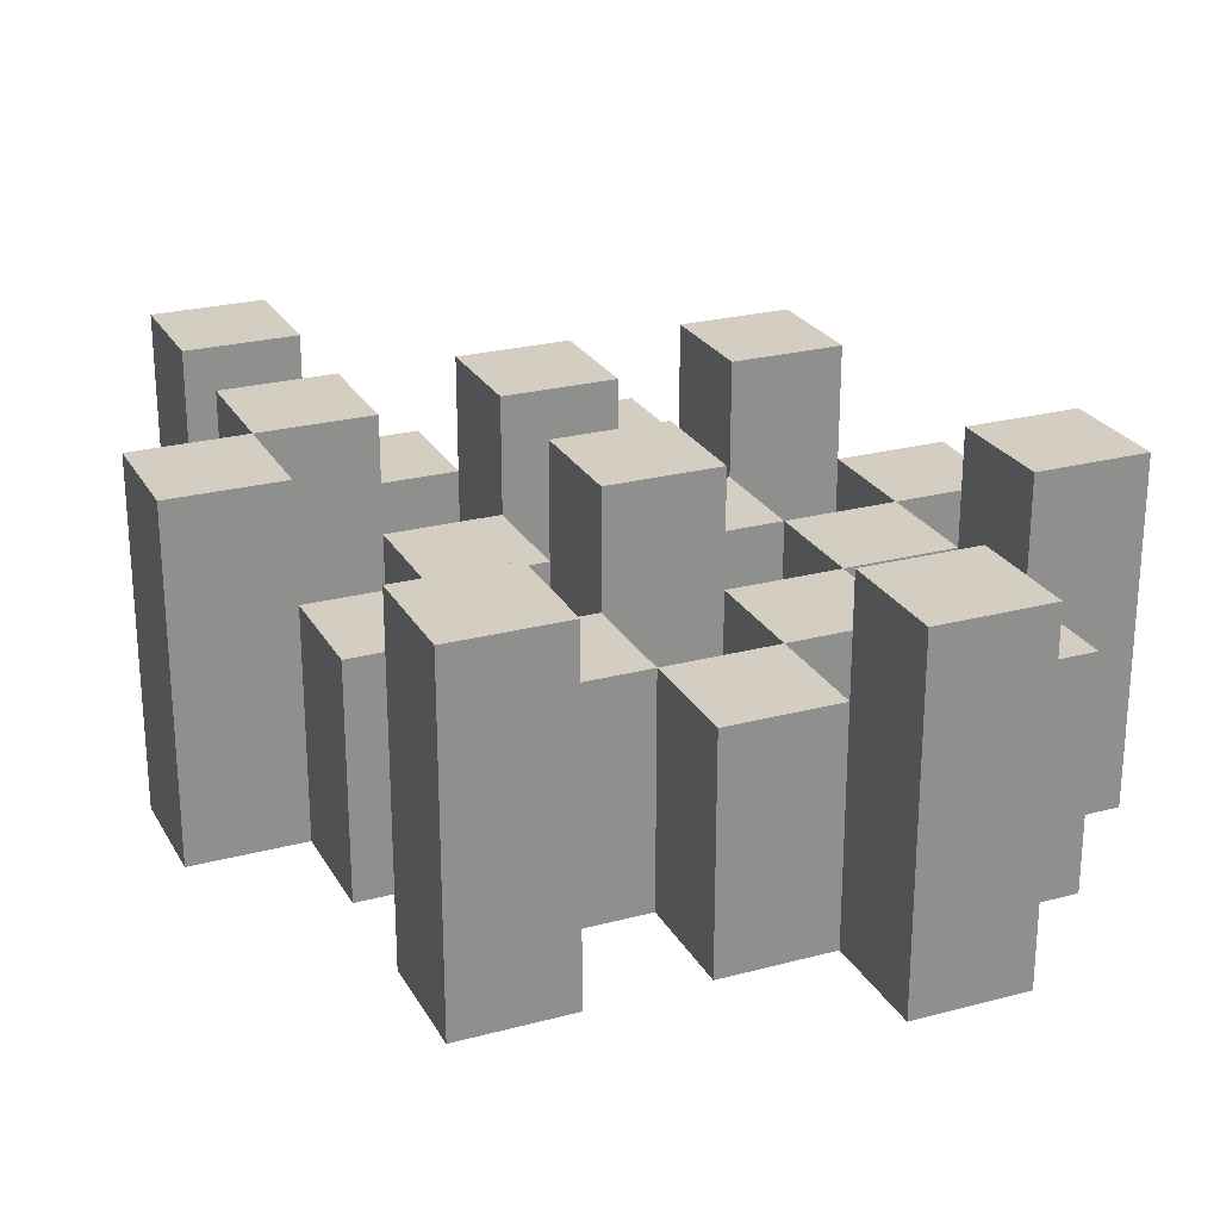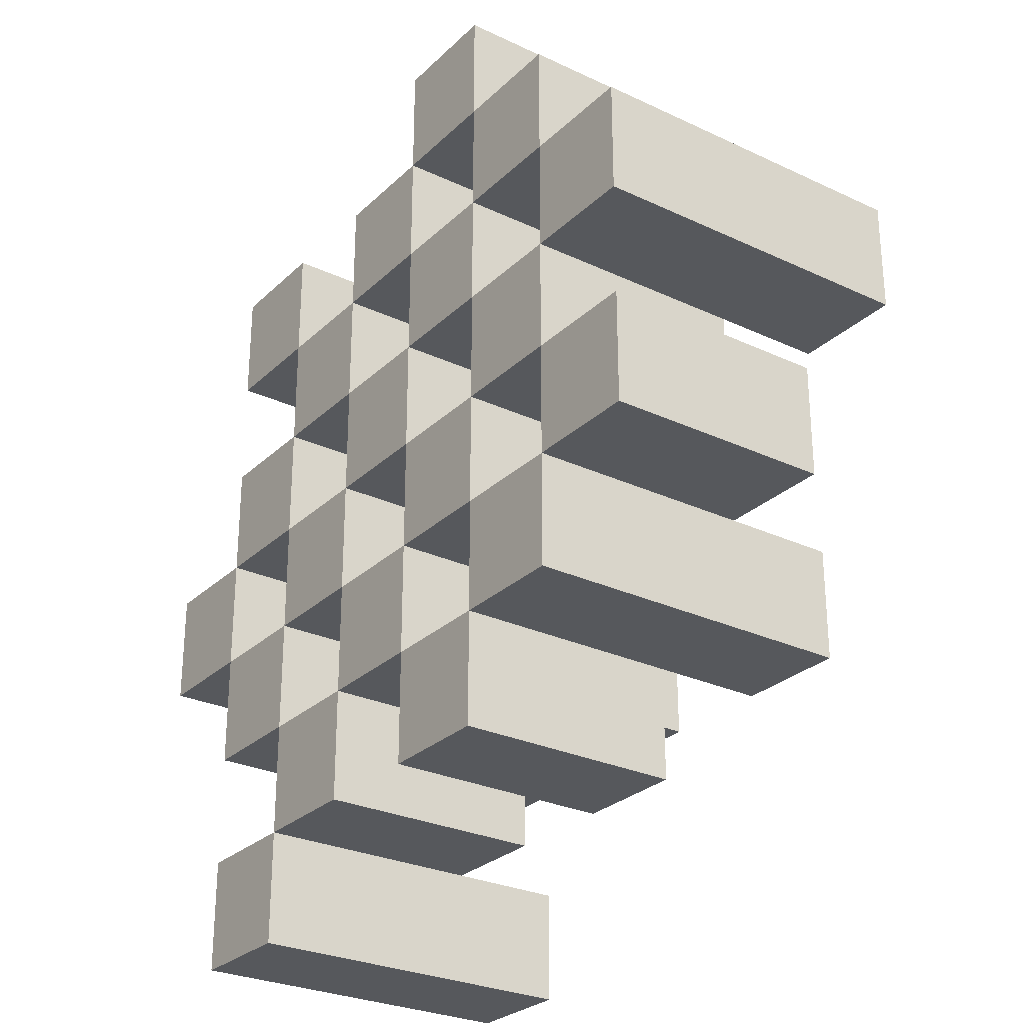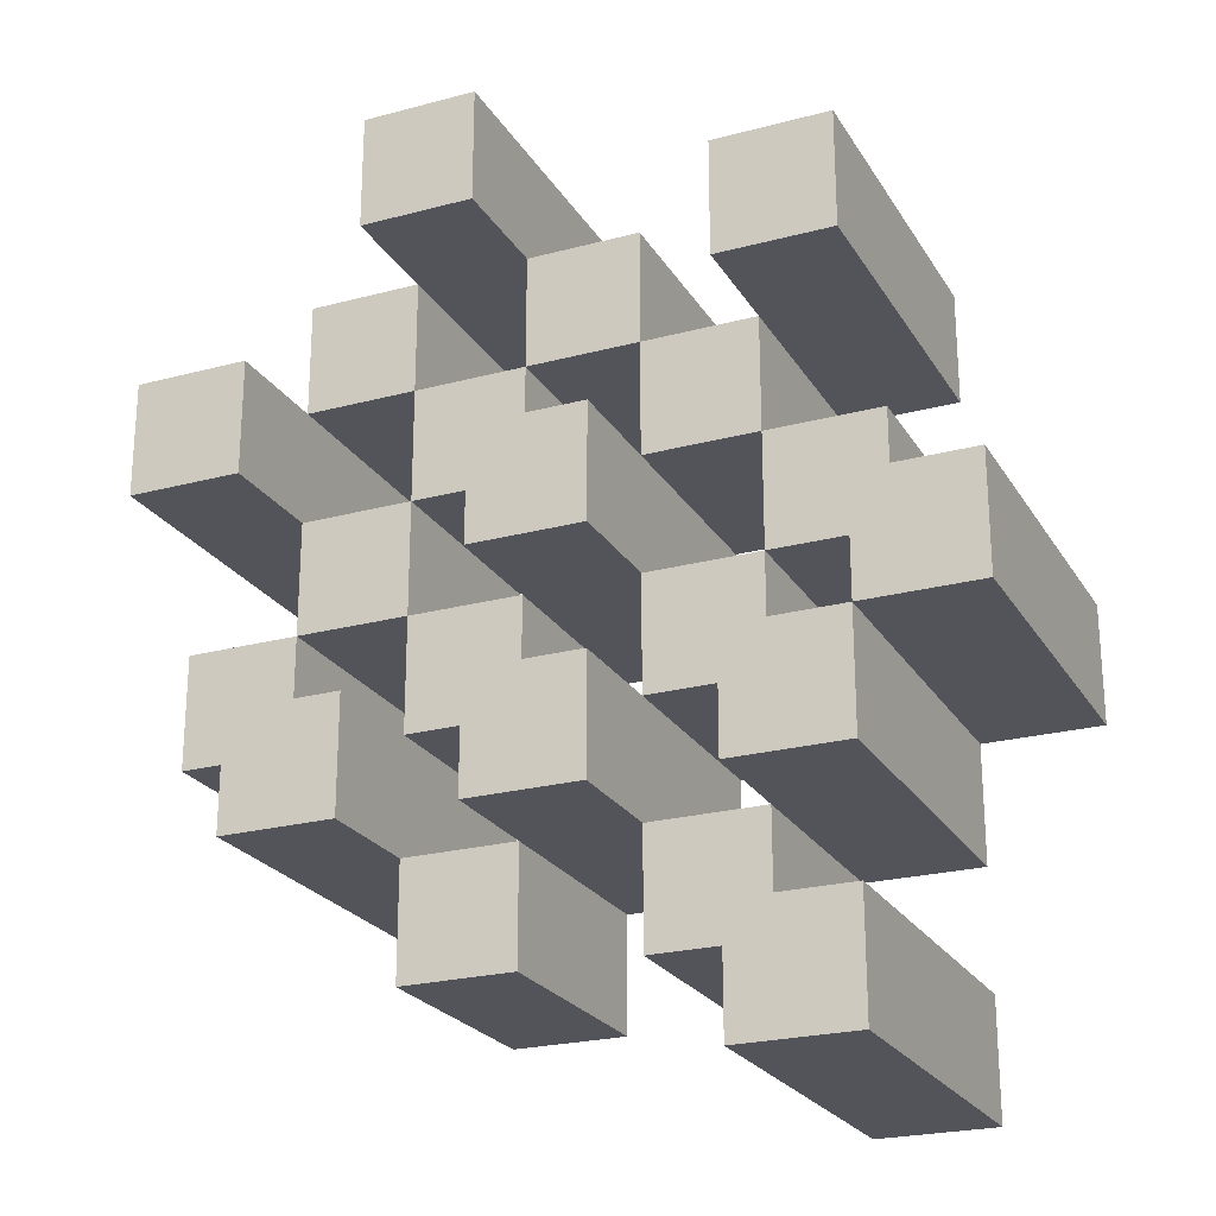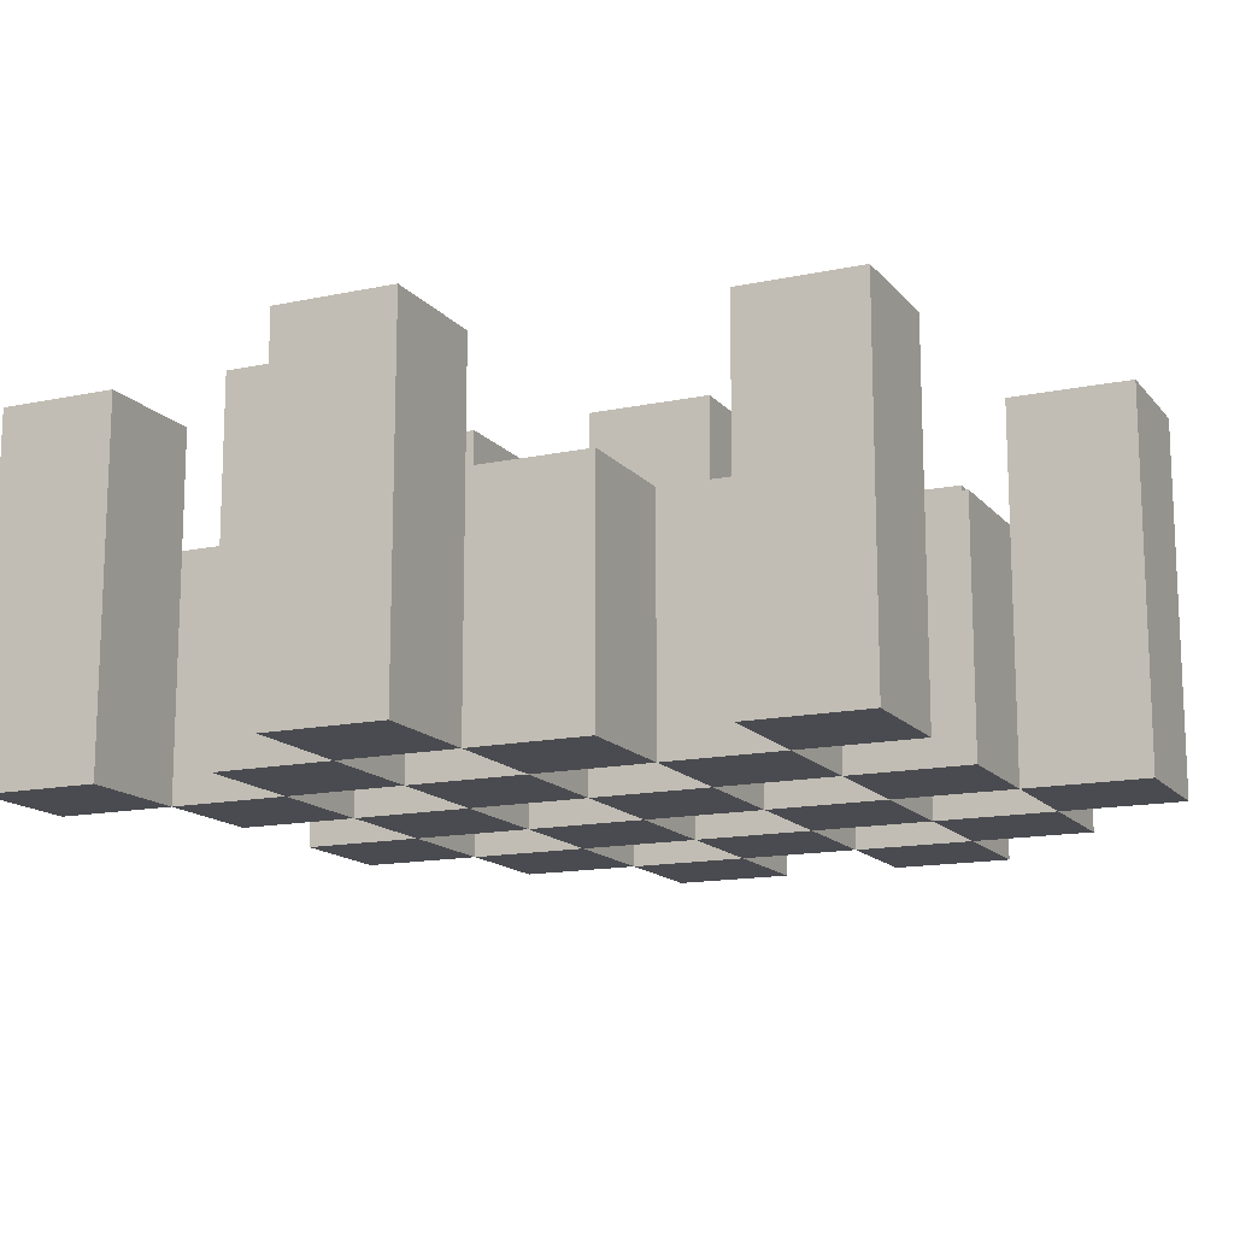
<metadata>
{"format":"obj","ext":"obj","renderer":"f3d","projection":"perspective","resolution":1024,"background":"white","views":[{"elev":25.0,"azim":-23.3,"up":"+Y"},{"elev":-27.8,"azim":54.4,"up":"+Z"},{"elev":-23.7,"azim":-156.0,"up":"+Z"},{"elev":-14.4,"azim":-65.1,"up":"+Y"}]}
</metadata>
<code>
o
v 28.9 0.9 31.3
v 28.8 0.9 31.3
v 28.9 1.2 31.3
v 28.8 1.2 31.3
v 29 0.9 31.2
v 28.9 0.9 31.2
v 28.8 0.9 31.2
v 28.7 0.9 31.2
v 28.6 0.9 31.2
v 28.5 0.9 31.2
v 29 1.1 31.2
v 28.9 1.1 31.2
v 28.8 1.1 31.2
v 28.7 1.1 31.2
v 28.6 1.2 31.2
v 28.5 1.2 31.2
v 29.1 0.9 31.1
v 29 0.9 31.1
v 28.9 0.9 31.1
v 28.8 0.9 31.1
v 28.7 0.9 31.1
v 28.6 0.9 31.1
v 29 1.1 31.1
v 28.9 1.1 31.1
v 28.8 1.1 31.1
v 28.7 1.1 31.1
v 28.6 1.1 31.1
v 29.1 1.2 31.1
v 29 1.2 31.1
v 29 0.9 31
v 28.9 0.9 31
v 28.8 0.9 31
v 28.7 0.9 31
v 28.6 0.9 31
v 28.5 0.9 31
v 29 1.1 31
v 28.9 1.1 31
v 28.8 1.1 31
v 28.7 1.1 31
v 28.6 1.1 31
v 28.5 1.1 31
v 28.8 1.2 31
v 28.7 1.2 31
v 29.1 0.9 30.9
v 29 0.9 30.9
v 28.9 0.9 30.9
v 28.8 0.9 30.9
v 28.7 0.9 30.9
v 28.6 0.9 30.9
v 28.5 0.9 30.9
v 28.4 0.9 30.9
v 29.1 1.1 30.9
v 29 1.1 30.9
v 28.9 1.1 30.9
v 28.8 1.1 30.9
v 28.7 1.1 30.9
v 28.6 1.1 30.9
v 28.5 1.1 30.9
v 28.5 1.2 30.9
v 28.4 1.2 30.9
v 29 0.9 30.8
v 28.9 0.9 30.8
v 28.8 0.9 30.8
v 28.7 0.9 30.8
v 28.6 0.9 30.8
v 28.5 0.9 30.8
v 29 1.1 30.8
v 28.9 1.1 30.8
v 28.8 1.1 30.8
v 28.7 1.1 30.8
v 28.6 1.1 30.8
v 29 1.2 30.8
v 28.9 1.2 30.8
v 28.8 1.2 30.8
v 28.7 1.2 30.8
v 28.6 1.2 30.8
v 28.5 1.2 30.8
v 28.9 0.9 30.7
v 28.8 0.9 30.7
v 28.7 0.9 30.7
v 28.6 0.9 30.7
v 28.9 1.1 30.7
v 28.8 1.1 30.7
v 28.7 1.1 30.7
v 28.6 1.1 30.7
v 28.6 0.9 30.6
v 28.5 0.9 30.6
v 28.6 1.1 30.6
v 28.6 1.2 30.6
v 28.5 1.2 30.6
v 28.9 0.9 31.2
v 28.8 0.9 31.2
v 28.9 1.1 31.2
v 28.8 1.1 31.2
v 28.9 1.2 31.2
v 28.8 1.2 31.2
v 29 0.9 31.1
v 28.9 0.9 31.1
v 28.8 0.9 31.1
v 28.7 0.9 31.1
v 28.6 0.9 31.1
v 28.5 0.9 31.1
v 29 1.1 31.1
v 28.9 1.1 31.1
v 28.8 1.1 31.1
v 28.7 1.1 31.1
v 28.6 1.1 31.1
v 28.6 1.2 31.1
v 28.5 1.2 31.1
v 29.1 0.9 31
v 29 0.9 31
v 28.9 0.9 31
v 28.8 0.9 31
v 28.7 0.9 31
v 28.6 0.9 31
v 29 1.1 31
v 28.9 1.1 31
v 28.8 1.1 31
v 28.7 1.1 31
v 28.6 1.1 31
v 29.1 1.2 31
v 29 1.2 31
v 29 0.9 30.9
v 28.9 0.9 30.9
v 28.8 0.9 30.9
v 28.7 0.9 30.9
v 28.6 0.9 30.9
v 28.5 0.9 30.9
v 29 1.1 30.9
v 28.9 1.1 30.9
v 28.8 1.1 30.9
v 28.7 1.1 30.9
v 28.6 1.1 30.9
v 28.5 1.1 30.9
v 28.8 1.2 30.9
v 28.7 1.2 30.9
v 29.1 0.9 30.8
v 29 0.9 30.8
v 28.9 0.9 30.8
v 28.8 0.9 30.8
v 28.7 0.9 30.8
v 28.6 0.9 30.8
v 28.5 0.9 30.8
v 28.4 0.9 30.8
v 29.1 1.1 30.8
v 29 1.1 30.8
v 28.9 1.1 30.8
v 28.8 1.1 30.8
v 28.7 1.1 30.8
v 28.6 1.1 30.8
v 28.5 1.2 30.8
v 28.4 1.2 30.8
v 29 0.9 30.7
v 28.9 0.9 30.7
v 28.8 0.9 30.7
v 28.7 0.9 30.7
v 28.6 0.9 30.7
v 28.5 0.9 30.7
v 28.9 1.1 30.7
v 28.8 1.1 30.7
v 28.7 1.1 30.7
v 28.6 1.1 30.7
v 29 1.2 30.7
v 28.9 1.2 30.7
v 28.8 1.2 30.7
v 28.7 1.2 30.7
v 28.6 1.2 30.7
v 28.5 1.2 30.7
v 28.9 0.9 30.6
v 28.8 0.9 30.6
v 28.7 0.9 30.6
v 28.6 0.9 30.6
v 28.9 1.1 30.6
v 28.8 1.1 30.6
v 28.7 1.1 30.6
v 28.6 1.1 30.6
v 28.6 0.9 30.5
v 28.5 0.9 30.5
v 28.6 1.2 30.5
v 28.5 1.2 30.5
v 29.1 0.9 31.1
v 29.1 1.2 31.1
v 29.1 0.9 31
v 29.1 1.2 31
v 29.1 0.9 30.9
v 29.1 1.1 30.9
v 29.1 0.9 30.8
v 29.1 1.1 30.8
v 29 0.9 31.2
v 29 1.1 31.2
v 29 0.9 31.1
v 29 1.1 31.1
v 29 0.9 31
v 29 1.1 31
v 29 0.9 30.9
v 29 1.1 30.9
v 29 0.9 30.8
v 29 1.1 30.8
v 29 1.2 30.8
v 29 0.9 30.7
v 29 1.2 30.7
v 28.9 0.9 31.3
v 28.9 1.2 31.3
v 28.9 0.9 31.2
v 28.9 1.1 31.2
v 28.9 1.2 31.2
v 28.9 0.9 31.1
v 28.9 1.1 31.1
v 28.9 0.9 31
v 28.9 1.1 31
v 28.9 0.9 30.9
v 28.9 1.1 30.9
v 28.9 0.9 30.8
v 28.9 1.1 30.8
v 28.9 0.9 30.7
v 28.9 1.1 30.7
v 28.9 0.9 30.6
v 28.9 1.1 30.6
v 28.8 0.9 31.2
v 28.8 1.1 31.2
v 28.8 0.9 31.1
v 28.8 1.1 31.1
v 28.8 0.9 31
v 28.8 1.1 31
v 28.8 1.2 31
v 28.8 0.9 30.9
v 28.8 1.1 30.9
v 28.8 1.2 30.9
v 28.8 0.9 30.8
v 28.8 1.1 30.8
v 28.8 1.2 30.8
v 28.8 0.9 30.7
v 28.8 1.1 30.7
v 28.8 1.2 30.7
v 28.7 0.9 31.1
v 28.7 1.1 31.1
v 28.7 0.9 31
v 28.7 1.1 31
v 28.7 0.9 30.9
v 28.7 1.1 30.9
v 28.7 0.9 30.8
v 28.7 1.1 30.8
v 28.7 0.9 30.7
v 28.7 1.1 30.7
v 28.7 0.9 30.6
v 28.7 1.1 30.6
v 28.6 0.9 31.2
v 28.6 1.2 31.2
v 28.6 0.9 31.1
v 28.6 1.1 31.1
v 28.6 1.2 31.1
v 28.6 0.9 31
v 28.6 1.1 31
v 28.6 0.9 30.9
v 28.6 1.1 30.9
v 28.6 0.9 30.8
v 28.6 1.1 30.8
v 28.6 1.2 30.8
v 28.6 0.9 30.7
v 28.6 1.1 30.7
v 28.6 1.2 30.7
v 28.6 0.9 30.6
v 28.6 1.1 30.6
v 28.6 1.2 30.6
v 28.6 0.9 30.5
v 28.6 1.2 30.5
v 28.5 0.9 30.9
v 28.5 1.1 30.9
v 28.5 1.2 30.9
v 28.5 0.9 30.8
v 28.5 1.2 30.8
v 29 0.9 31.1
v 29 1.1 31.1
v 29 1.2 31.1
v 29 0.9 31
v 29 1.1 31
v 29 1.2 31
v 29 0.9 30.9
v 29 1.1 30.9
v 29 0.9 30.8
v 29 1.1 30.8
v 28.9 0.9 31.2
v 28.9 1.1 31.2
v 28.9 0.9 31.1
v 28.9 1.1 31.1
v 28.9 0.9 31
v 28.9 1.1 31
v 28.9 0.9 30.9
v 28.9 1.1 30.9
v 28.9 0.9 30.8
v 28.9 1.1 30.8
v 28.9 1.2 30.8
v 28.9 0.9 30.7
v 28.9 1.1 30.7
v 28.9 1.2 30.7
v 28.8 0.9 31.3
v 28.8 1.2 31.3
v 28.8 0.9 31.2
v 28.8 1.1 31.2
v 28.8 1.2 31.2
v 28.8 0.9 31.1
v 28.8 1.1 31.1
v 28.8 0.9 31
v 28.8 1.1 31
v 28.8 0.9 30.9
v 28.8 1.1 30.9
v 28.8 0.9 30.8
v 28.8 1.1 30.8
v 28.8 0.9 30.7
v 28.8 1.1 30.7
v 28.8 0.9 30.6
v 28.8 1.1 30.6
v 28.7 0.9 31.2
v 28.7 1.1 31.2
v 28.7 0.9 31.1
v 28.7 1.1 31.1
v 28.7 0.9 31
v 28.7 1.1 31
v 28.7 1.2 31
v 28.7 0.9 30.9
v 28.7 1.1 30.9
v 28.7 1.2 30.9
v 28.7 0.9 30.8
v 28.7 1.1 30.8
v 28.7 1.2 30.8
v 28.7 0.9 30.7
v 28.7 1.1 30.7
v 28.7 1.2 30.7
v 28.6 0.9 31.1
v 28.6 1.1 31.1
v 28.6 0.9 31
v 28.6 1.1 31
v 28.6 0.9 30.9
v 28.6 1.1 30.9
v 28.6 0.9 30.8
v 28.6 1.1 30.8
v 28.6 0.9 30.7
v 28.6 1.1 30.7
v 28.6 0.9 30.6
v 28.6 1.1 30.6
v 28.5 0.9 31.2
v 28.5 1.2 31.2
v 28.5 0.9 31.1
v 28.5 1.2 31.1
v 28.5 0.9 31
v 28.5 1.1 31
v 28.5 0.9 30.9
v 28.5 1.1 30.9
v 28.5 0.9 30.8
v 28.5 1.2 30.8
v 28.5 0.9 30.7
v 28.5 1.2 30.7
v 28.5 0.9 30.6
v 28.5 1.2 30.6
v 28.5 0.9 30.5
v 28.5 1.2 30.5
v 28.4 0.9 30.9
v 28.4 1.2 30.9
v 28.4 0.9 30.8
v 28.4 1.2 30.8
v 29.1 0.9 31.1
v 29.1 0.9 31
v 29.1 0.9 30.9
v 29.1 0.9 30.8
v 29 0.9 31.2
v 29 0.9 31.1
v 29 0.9 31
v 29 0.9 30.9
v 29 0.9 30.8
v 29 0.9 30.7
v 28.9 0.9 31.3
v 28.9 0.9 31.2
v 28.9 0.9 31.1
v 28.9 0.9 31
v 28.9 0.9 30.9
v 28.9 0.9 30.8
v 28.9 0.9 30.7
v 28.9 0.9 30.6
v 28.8 0.9 31.3
v 28.8 0.9 31.2
v 28.8 0.9 31.1
v 28.8 0.9 31
v 28.8 0.9 30.9
v 28.8 0.9 30.8
v 28.8 0.9 30.7
v 28.8 0.9 30.6
v 28.7 0.9 31.2
v 28.7 0.9 31.1
v 28.7 0.9 31
v 28.7 0.9 30.9
v 28.7 0.9 30.8
v 28.7 0.9 30.7
v 28.7 0.9 30.6
v 28.6 0.9 31.2
v 28.6 0.9 31.1
v 28.6 0.9 31
v 28.6 0.9 30.9
v 28.6 0.9 30.8
v 28.6 0.9 30.7
v 28.6 0.9 30.6
v 28.6 0.9 30.5
v 28.5 0.9 31.2
v 28.5 0.9 31.1
v 28.5 0.9 31
v 28.5 0.9 30.9
v 28.5 0.9 30.8
v 28.5 0.9 30.7
v 28.5 0.9 30.6
v 28.5 0.9 30.5
v 28.4 0.9 30.9
v 28.4 0.9 30.8
v 29.1 1.1 30.9
v 29.1 1.1 30.8
v 29 1.1 31.2
v 29 1.1 31.1
v 29 1.1 31
v 29 1.1 30.9
v 29 1.1 30.8
v 28.9 1.1 31.2
v 28.9 1.1 31.1
v 28.9 1.1 31
v 28.9 1.1 30.9
v 28.9 1.1 30.8
v 28.9 1.1 30.7
v 28.9 1.1 30.6
v 28.8 1.1 31.2
v 28.8 1.1 31.1
v 28.8 1.1 31
v 28.8 1.1 30.9
v 28.8 1.1 30.8
v 28.8 1.1 30.7
v 28.8 1.1 30.6
v 28.7 1.1 31.2
v 28.7 1.1 31.1
v 28.7 1.1 31
v 28.7 1.1 30.9
v 28.7 1.1 30.8
v 28.7 1.1 30.7
v 28.7 1.1 30.6
v 28.6 1.1 31.1
v 28.6 1.1 31
v 28.6 1.1 30.9
v 28.6 1.1 30.8
v 28.6 1.1 30.7
v 28.6 1.1 30.6
v 28.5 1.1 31
v 28.5 1.1 30.9
v 29.1 1.2 31.1
v 29.1 1.2 31
v 29 1.2 31.1
v 29 1.2 31
v 29 1.2 30.8
v 29 1.2 30.7
v 28.9 1.2 31.3
v 28.9 1.2 31.2
v 28.9 1.2 30.8
v 28.9 1.2 30.7
v 28.8 1.2 31.3
v 28.8 1.2 31.2
v 28.8 1.2 31
v 28.8 1.2 30.9
v 28.8 1.2 30.8
v 28.8 1.2 30.7
v 28.7 1.2 31
v 28.7 1.2 30.9
v 28.7 1.2 30.8
v 28.7 1.2 30.7
v 28.6 1.2 31.2
v 28.6 1.2 31.1
v 28.6 1.2 30.8
v 28.6 1.2 30.7
v 28.6 1.2 30.6
v 28.6 1.2 30.5
v 28.5 1.2 31.2
v 28.5 1.2 31.1
v 28.5 1.2 30.9
v 28.5 1.2 30.8
v 28.5 1.2 30.7
v 28.5 1.2 30.6
v 28.5 1.2 30.5
v 28.4 1.2 30.9
v 28.4 1.2 30.8
f 3 2 1
f 4 2 3
f 11 6 5
f 12 6 11
f 13 8 7
f 14 8 13
f 15 10 9
f 16 10 15
f 23 18 17
f 24 20 19
f 25 20 24
f 26 22 21
f 27 22 26
f 28 23 17
f 29 23 28
f 36 31 30
f 37 31 36
f 38 33 32
f 39 33 38
f 40 35 34
f 41 35 40
f 42 39 38
f 43 39 42
f 52 45 44
f 53 45 52
f 54 47 46
f 55 47 54
f 56 49 48
f 57 49 56
f 58 51 50
f 59 51 58
f 60 51 59
f 67 62 61
f 68 62 67
f 69 64 63
f 70 64 69
f 71 66 65
f 72 68 67
f 73 68 72
f 74 70 69
f 75 70 74
f 76 66 71
f 77 66 76
f 82 79 78
f 83 79 82
f 84 81 80
f 85 81 84
f 88 87 86
f 89 87 88
f 90 87 89
f 91 92 93
f 93 92 94
f 93 94 95
f 95 94 96
f 97 98 103
f 103 98 104
f 99 100 105
f 105 100 106
f 101 102 107
f 107 102 108
f 108 102 109
f 110 111 116
f 112 113 117
f 117 113 118
f 114 115 119
f 119 115 120
f 110 116 121
f 121 116 122
f 123 124 129
f 129 124 130
f 125 126 131
f 131 126 132
f 127 128 133
f 133 128 134
f 131 132 135
f 135 132 136
f 137 138 145
f 145 138 146
f 139 140 147
f 147 140 148
f 141 142 149
f 149 142 150
f 143 144 151
f 151 144 152
f 153 154 159
f 155 156 160
f 160 156 161
f 157 158 162
f 153 159 163
f 163 159 164
f 160 161 165
f 165 161 166
f 162 158 167
f 167 158 168
f 169 170 173
f 173 170 174
f 171 172 175
f 175 172 176
f 177 178 179
f 179 178 180
f 183 182 181
f 184 182 183
f 187 186 185
f 188 186 187
f 191 190 189
f 192 190 191
f 195 194 193
f 196 194 195
f 200 198 197
f 200 199 198
f 201 199 200
f 204 203 202
f 205 203 204
f 206 203 205
f 209 208 207
f 210 208 209
f 213 212 211
f 214 212 213
f 217 216 215
f 218 216 217
f 221 220 219
f 222 220 221
f 226 224 223
f 226 225 224
f 227 225 226
f 228 225 227
f 232 230 229
f 232 231 230
f 233 231 232
f 234 231 233
f 237 236 235
f 238 236 237
f 241 240 239
f 242 240 241
f 245 244 243
f 246 244 245
f 249 248 247
f 250 248 249
f 251 248 250
f 254 253 252
f 255 253 254
f 259 257 256
f 259 258 257
f 260 258 259
f 261 258 260
f 265 263 262
f 265 264 263
f 266 264 265
f 270 268 267
f 270 269 268
f 271 269 270
f 272 273 275
f 273 274 275
f 275 274 276
f 276 274 277
f 278 279 280
f 280 279 281
f 282 283 284
f 284 283 285
f 286 287 288
f 288 287 289
f 290 291 293
f 291 292 293
f 293 292 294
f 294 292 295
f 296 297 298
f 298 297 299
f 299 297 300
f 301 302 303
f 303 302 304
f 305 306 307
f 307 306 308
f 309 310 311
f 311 310 312
f 313 314 315
f 315 314 316
f 317 318 320
f 318 319 320
f 320 319 321
f 321 319 322
f 323 324 326
f 324 325 326
f 326 325 327
f 327 325 328
f 329 330 331
f 331 330 332
f 333 334 335
f 335 334 336
f 337 338 339
f 339 338 340
f 341 342 343
f 343 342 344
f 345 346 347
f 347 346 348
f 349 350 351
f 351 350 352
f 353 354 355
f 355 354 356
f 357 358 359
f 359 358 360
f 366 362 361
f 367 362 366
f 368 364 363
f 369 364 368
f 372 366 365
f 373 366 372
f 374 368 367
f 375 368 374
f 376 370 369
f 377 370 376
f 379 372 371
f 380 372 379
f 381 374 373
f 382 374 381
f 383 376 375
f 384 376 383
f 385 378 377
f 386 378 385
f 387 381 380
f 388 381 387
f 389 383 382
f 390 383 389
f 391 385 384
f 392 385 391
f 395 389 388
f 396 389 395
f 397 391 390
f 398 391 397
f 399 393 392
f 400 393 399
f 402 395 394
f 403 395 402
f 404 397 396
f 405 397 404
f 406 399 398
f 407 399 406
f 408 401 400
f 409 401 408
f 410 406 405
f 411 406 410
f 412 413 417
f 417 413 418
f 414 415 419
f 419 415 420
f 416 417 421
f 421 417 422
f 420 421 427
f 427 421 428
f 422 423 429
f 429 423 430
f 424 425 431
f 431 425 432
f 426 427 433
f 433 427 434
f 434 435 440
f 440 435 441
f 436 437 442
f 442 437 443
f 438 439 444
f 444 439 445
f 441 442 446
f 446 442 447
f 448 449 450
f 450 449 451
f 452 453 456
f 456 453 457
f 454 455 458
f 458 455 459
f 460 461 464
f 464 461 465
f 462 463 466
f 466 463 467
f 468 469 474
f 474 469 475
f 470 471 477
f 477 471 478
f 472 473 479
f 479 473 480
f 476 477 481
f 481 477 482

</code>
